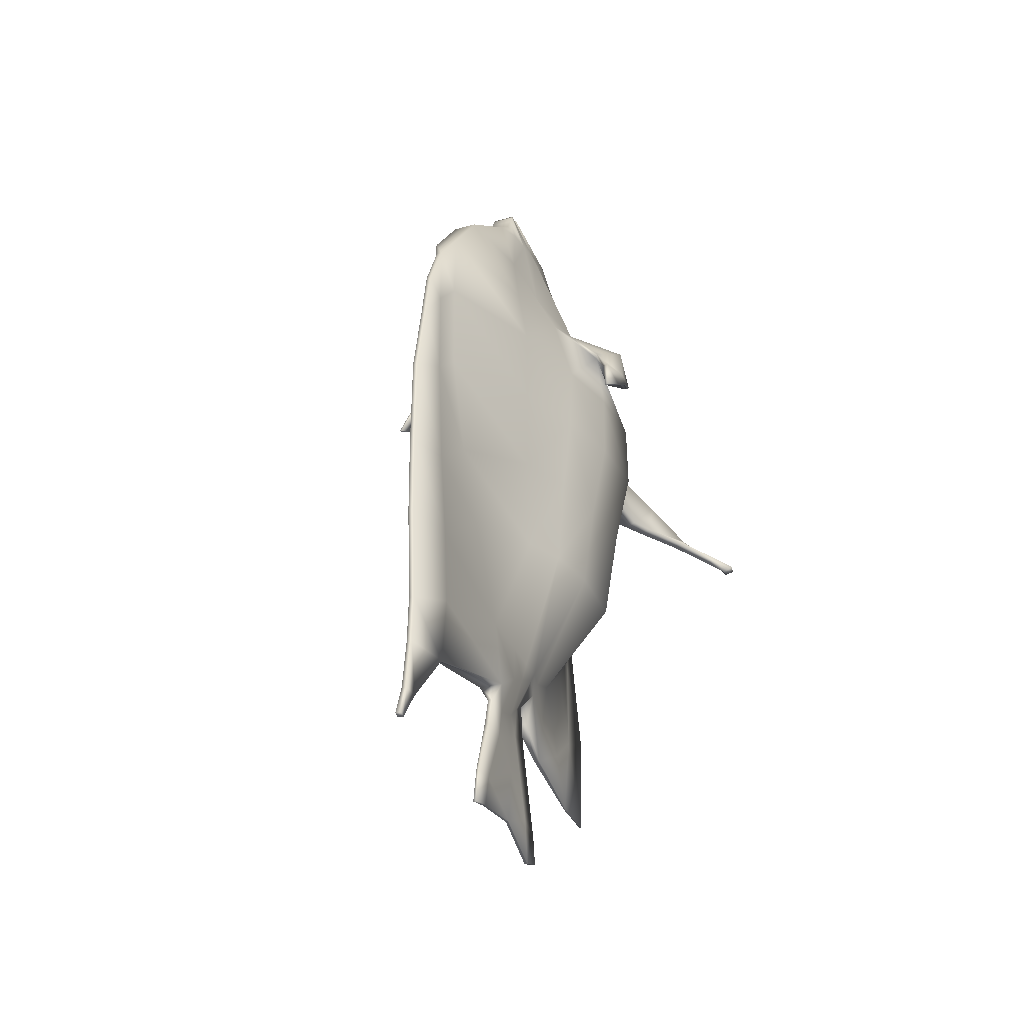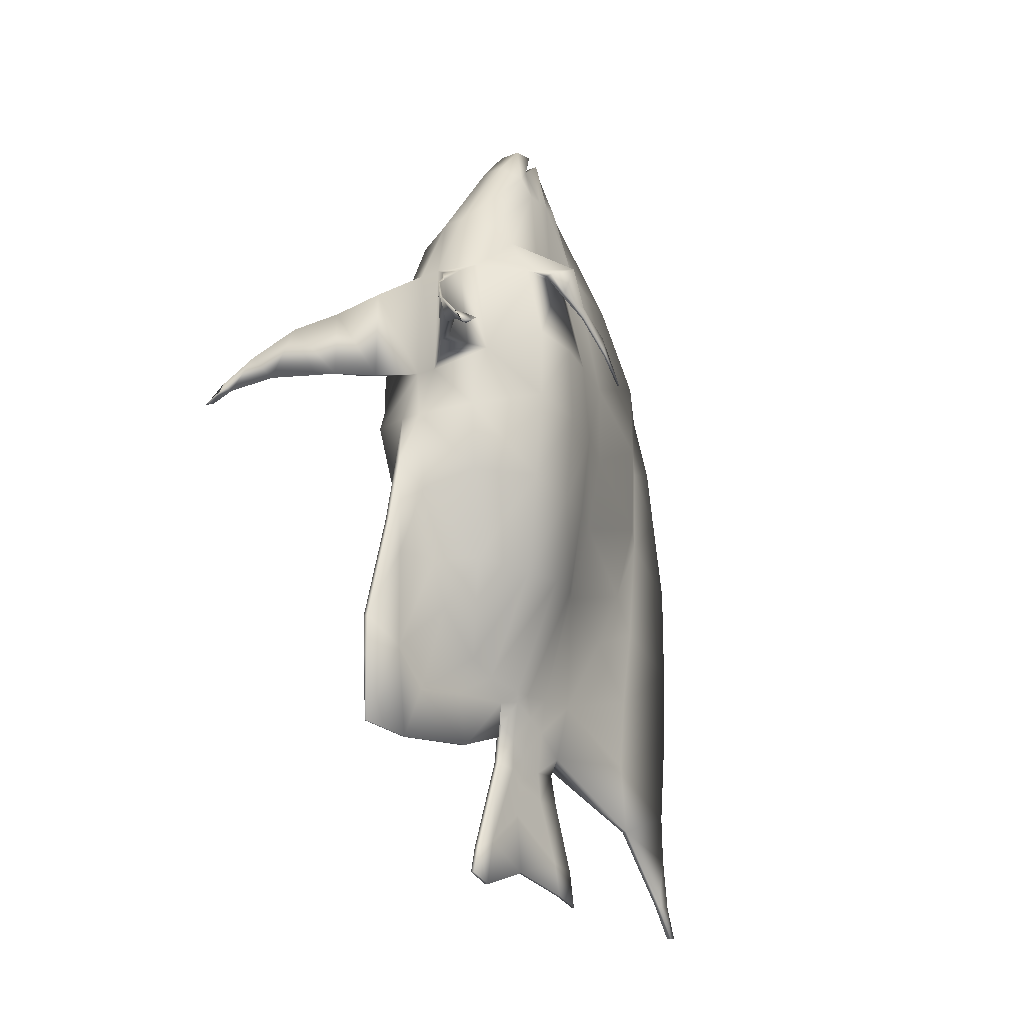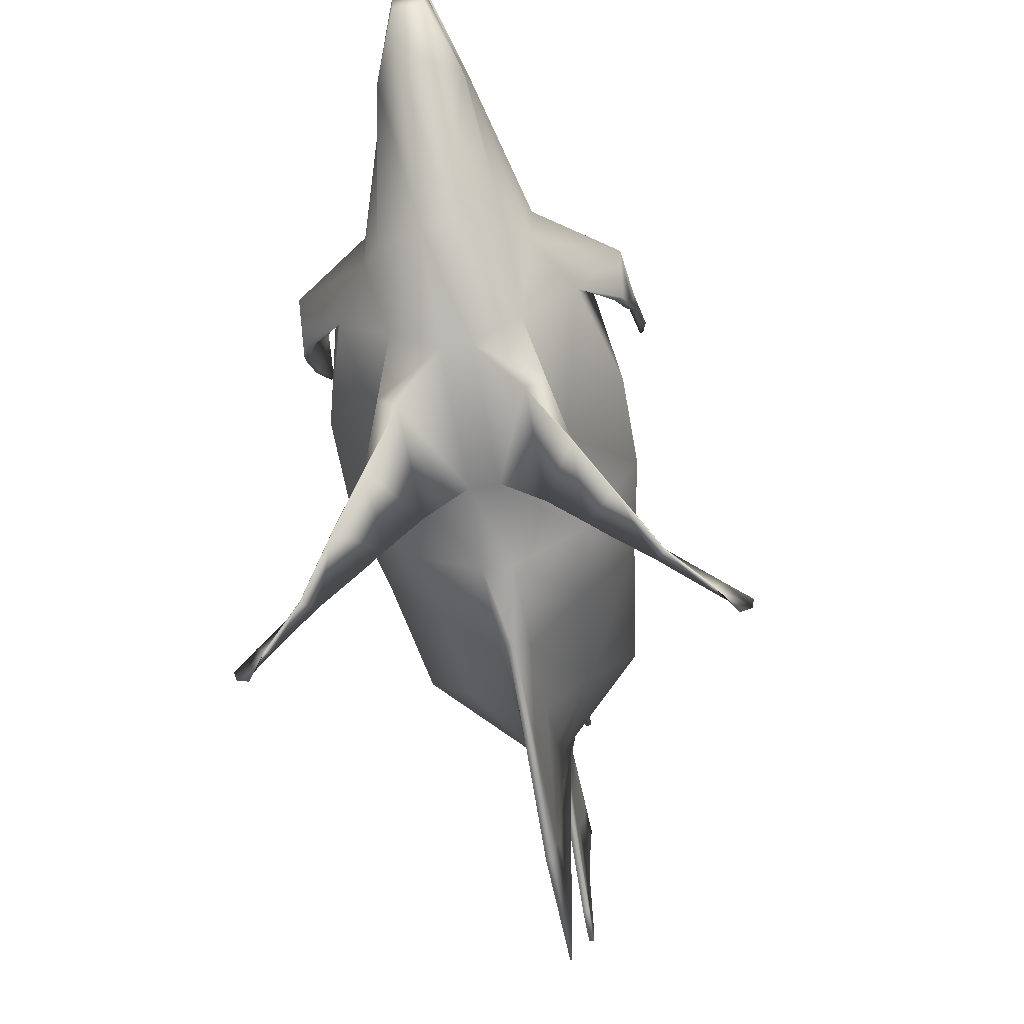
<metadata>
{"format":"obj","ext":"obj","renderer":"f3d","projection":"perspective","resolution":1024,"background":"white","views":[{"elev":-38.1,"azim":-161.0,"up":"+Z"},{"elev":-18.1,"azim":38.0,"up":"+Z"},{"elev":-57.6,"azim":9.8,"up":"+Y"}]}
</metadata>
<code>
g default
v 0.02655 -0.2923 -0.3194
v 0.02655 -0.1852 -0.4218
v 0.109 -0.2685 -0.2031
v 0.02655 -0.3336 -0.2117
v 0.1281 -0.3112 0.005082
v 0.02655 -0.3768 -0.04101
v 0.1471 -0.3422 0.1568
v 0.1471 -0.2888 0.3174
v 0.02655 -0.3428 0.2735
v 0.02655 -0.3959 0.1409
v 0.11 -0.2822 0.5529
v 0.1086 -0.2248 0.6795
v 0.02655 -0.2423 0.7177
v 0.02655 -0.3332 0.5399
v 0.02655 -0.1154 -0.4553
v 0.1883 -0.177 -0.2352
v 0.2212 -0.1879 7.9e-05
v 0.2541 -0.2101 0.1948
v 0.2541 -0.206 0.3597
v 0.2037 -0.1975 0.5412
v 0.1427 -0.1828 0.6376
v 0.0449 -0.03533 -0.4798
v 0.1738 -0.04547 -0.2236
v 0.2042 -0.03982 -0.01452
v 0.2345 -0.05634 0.184
v 0.2345 -0.06499 0.3596
v 0.04031 0.01177 -0.4796
v 0.1395 0.0566 -0.2195
v 0.1625 0.07682 -0.01649
v 0.1856 0.08292 0.1796
v 0.1856 0.06046 0.3646
v 0.1407 0.05709 0.5507
v 0.08813 0.04866 0.6753
v 0.1446 -0.0822 0.6381
v 0.2142 -0.08656 0.5383
v -0.02655 -0.2923 -0.3194
v -0.02655 -0.3336 -0.2117
v -0.109 -0.2685 -0.2031
v -0.02655 -0.1852 -0.4218
v -0.02655 -0.3768 -0.04101
v -0.1281 -0.3112 0.005082
v -0.02655 -0.3428 0.2735
v -0.1471 -0.2888 0.3174
v -0.1471 -0.3422 0.1568
v -0.02655 -0.3959 0.1409
v -0.02655 -0.2423 0.7177
v -0.1086 -0.2248 0.6795
v -0.11 -0.2822 0.5529
v -0.02655 -0.3332 0.5399
v -0.1883 -0.177 -0.2352
v -0.02655 -0.1154 -0.4553
v -0.2212 -0.1879 7.9e-05
v -0.2541 -0.206 0.3597
v -0.2541 -0.2101 0.1948
v -0.141 -0.1828 0.6376
v -0.2021 -0.1975 0.5412
v -0.1738 -0.04547 -0.2236
v -0.0449 -0.03533 -0.4798
v -0.2042 -0.03982 -0.01452
v -0.2345 -0.06499 0.3596
v -0.2345 -0.05634 0.184
v -0.1395 0.0566 -0.2195
v -0.04031 0.01177 -0.4796
v -0.1625 0.07682 -0.01649
v -0.1856 0.06046 0.3646
v -0.1856 0.08292 0.1796
v -0.143 -0.0822 0.6381
v -0.08813 0.04866 0.6753
v -0.1407 0.05709 0.5507
v -0.2126 -0.08656 0.5383
v 0.001582 -0.4012 -0.6437
v 0.001582 -0.5335 -0.6272
v -0.001582 -0.5335 -0.6272
v -0.001582 -0.4012 -0.6437
v 0.005796 -0.5403 -0.3856
v -0.005796 -0.5403 -0.3856
v 0.02655 -0.01087 1.008
v 0.02655 0.0411 1.011
v -0.02655 0.0411 1.011
v -0.02655 -0.01087 1.008
v 0.02655 0.02568 0.9605
v -0.02655 0.02568 0.9605
v 0.02655 0.07183 0.999
v -0.02655 0.07183 0.999
v 0.02655 0.07876 0.9876
v -0.02655 0.07876 0.9876
v 0.02655 0.1629 0.8651
v -0.02655 0.1629 0.8651
v -0.02655 0.1126 0.919
v 0.02655 0.1126 0.919
v 0.005796 0.6336 0.1245
v -0.005796 0.6336 0.1245
v -0.005796 0.6098 0.2592
v 0.005796 0.6098 0.2592
v 0.005796 0.6633 -0.4864
v 0.005796 0.6406 -0.6993
v -0.005796 0.6406 -0.6993
v -0.005796 0.6633 -0.4864
v 0.00344 0.1861 -0.9473
v -0.003439 0.1861 -0.9473
v -0.003439 0.245 -0.9693
v 0.00344 0.245 -0.9693
v 0.003312 -0.09732 -0.9467
v 0.004261 -0.1504 -0.9233
v -0.004261 -0.1504 -0.9233
v -0.003312 -0.09732 -0.9467
v 0.01295 -0.06915 -0.5929
v 0.005796 -0.1838 -0.6282
v -0.005796 -0.1838 -0.6282
v -0.01295 -0.06915 -0.5929
v 0.07226 -0.05157 0.8967
v 0.02655 -0.08119 0.9322
v 0.07226 -0.008036 0.8618
v 0.07226 0.0277 0.859
v 0.04941 0.1182 0.8686
v 0.02655 0.08894 0.9632
v -0.07226 -0.05157 0.8967
v -0.02655 -0.08119 0.9322
v -0.07226 -0.008036 0.8618
v -0.07226 0.0277 0.859
v -0.06083 0.07295 0.8638
v 0.02655 0.376 0.6656
v -0.02655 0.376 0.6656
v 0.0676 0.1794 0.6938
v 0.02655 0.5033 0.4827
v -0.02655 0.5033 0.4827
v 0.3979 -0.6871 0.1829
v 0.3962 -0.6714 0.1836
v 0.4223 -0.6678 0.1916
v 0.419 -0.679 0.1828
v 0.0914 0.211 0.5392
v 0.1178 0.2246 0.3743
v 0.02655 0.5102 0.2993
v -0.419 -0.679 0.1828
v -0.4223 -0.6678 0.1916
v -0.3962 -0.6714 0.1836
v -0.3979 -0.6871 0.1829
v 0.005796 0.6708 -0.0723
v -0.005796 0.6708 -0.0723
v 0.02655 -0.07665 -0.5116
v 0.03875 -0.02669 -0.5031
v -0.03875 -0.02669 -0.5031
v -0.02655 -0.07665 -0.5116
v -0.0357 0.02882 -0.5332
v 0.005796 0.644 -0.8118
v -0.005796 0.644 -0.8118
v 0.03573 0.08599 -0.4792
v 0.03265 0.07721 -0.5618
v 0.02655 0.1491 -0.616
v 0.02655 0.1931 -0.4782
v 0.006043 -0.04859 -0.5587
v 0.009095 -0.005266 -0.5898
v -0.006043 -0.04859 -0.5587
v -0.009095 -0.005266 -0.5898
v -0.008332 0.03251 -0.6283
v -0.02655 0.1491 -0.616
v 0.006043 0.1508 -0.6551
v -0.006043 0.1508 -0.6551
v 0.007569 0.09454 -0.6558
v 0.006043 -0.0608 -0.6525
v 0.006043 -0.004137 -0.6607
v -0.006043 -0.0608 -0.6525
v -0.006043 -0.004137 -0.6607
v -0.006043 0.02321 -0.6911
v 0.006043 0.1706 -0.7307
v -0.006043 0.1706 -0.7307
v 0.006043 0.1056 -0.7242
v 0.006043 -0.1341 -0.8627
v 0.004261 -0.07983 -0.844
v -0.006043 -0.1341 -0.8627
v -0.004261 -0.07983 -0.844
v -0.003786 0.01542 -0.7688
v 0.003312 0.2297 -0.8838
v -0.003312 0.2297 -0.8838
v 0.003312 0.1681 -0.8686
v -0.003376 0.03218 -0.9069
v 0.02655 0.3333 -0.2849
v 0.0907 0.1276 -0.2154
v 0.02655 0.4222 -0.1353
v 0.1042 0.1892 -0.01847
v 0.02655 0.5001 0.07371
v 0.1178 0.2225 0.1753
v -0.0907 0.1276 -0.2154
v -0.02655 0.3333 -0.2849
v -0.02655 0.1931 -0.4782
v -0.03573 0.08599 -0.4792
v -0.1178 0.2225 0.1753
v -0.02655 0.5001 0.07371
v -0.02655 0.4222 -0.1353
v -0.1042 0.1892 -0.01847
v -0.1178 0.2246 0.3743
v -0.02655 0.5102 0.2993
v -0.0914 0.211 0.5392
v -0.0676 0.1794 0.6938
v -0.02655 0.08894 0.9632
v 0.003376 0.03218 -0.9069
v 0.06083 0.07295 0.8638
v -0.04941 0.1182 0.8686
v -0.03265 0.07721 -0.5618
v 0.0357 0.02882 -0.5332
v -0.007569 0.09454 -0.6558
v 0.008332 0.03251 -0.6283
v -0.006043 0.1056 -0.7242
v 0.006043 0.02321 -0.6911
v -0.003312 0.1681 -0.8686
v 0.003786 0.01542 -0.7688
v 0.005796 0.455 -0.5857
v 0.005796 0.474 -0.4121
v 0.005796 0.4748 -0.7543
v -0.005796 0.4748 -0.7543
v -0.005796 0.455 -0.5857
v -0.005796 0.474 -0.4121
v -0.005796 0.5088 -0.2192
v -0.005796 0.5455 0.2484
v -0.005796 0.5384 0.03297
v -0.005796 0.5494 0.4012
v 0.005796 0.5494 0.4012
v 0.005796 0.5455 0.2484
v 0.005796 0.5384 0.03297
v 0.005796 0.5088 -0.2192
v 0.005796 0.6705 -0.2981
v 0.005796 0.6723 -1.011
v -0.005796 0.6723 -1.011
v -0.005796 0.6871 -1.009
v 0.005796 0.6871 -1.009
v -0.005796 0.6705 -0.2981
v 0.005796 -0.4724 -0.1382
v -0.005796 -0.4724 -0.1382
v 0.001582 -0.3446 -0.5225
v 0.005796 -0.2143 -0.5107
v 0.005796 -0.4304 -0.4363
v 0.005796 -0.4322 -0.2077
v 0.005796 -0.4423 0.009248
v -0.005796 -0.4423 0.009248
v -0.005796 -0.4322 -0.2077
v -0.005796 -0.4304 -0.4363
v -0.001582 -0.3446 -0.5225
v -0.005796 -0.2143 -0.5107
v -0.005796 0.6193 -0.9306
v 0.005796 0.6193 -0.9306
v -0.005796 0.6602 -0.9337
v 0.005796 0.6602 -0.9337
v 0.105 -0.4066 0.4863
v 0.139 -0.3827 0.4909
v 0.1039 -0.4112 0.2688
v 0.1693 -0.3894 0.2898
v -0.139 -0.3827 0.4909
v -0.105 -0.4066 0.4863
v -0.1693 -0.3894 0.2898
v -0.1039 -0.4112 0.2688
v 0.1696 -0.4852 0.423
v 0.1687 -0.4771 0.4229
v 0.168 -0.4874 0.2646
v 0.194 -0.4838 0.2725
v -0.1687 -0.4771 0.4229
v -0.1696 -0.4852 0.423
v -0.194 -0.4838 0.2725
v -0.168 -0.4874 0.2646
v 0.2287 -0.5715 0.3684
v 0.2279 -0.5634 0.3683
v 0.2026 -0.523 0.2576
v 0.2259 -0.5194 0.2655
v -0.2279 -0.5634 0.3683
v -0.2287 -0.5715 0.3684
v -0.2259 -0.5194 0.2655
v -0.2026 -0.523 0.2576
v 0.2964 -0.6424 0.2872
v 0.2956 -0.6343 0.2871
v 0.2764 -0.5969 0.2452
v 0.3008 -0.5933 0.2531
v -0.2956 -0.6343 0.2871
v -0.2964 -0.6424 0.2872
v -0.3008 -0.5933 0.2531
v -0.2764 -0.5969 0.2452
v 0.3649 -0.6732 0.2244
v 0.3641 -0.6651 0.2244
v 0.3541 -0.6546 0.2114
v 0.3795 -0.651 0.2193
v -0.3641 -0.6651 0.2244
v -0.3649 -0.6732 0.2244
v -0.3795 -0.651 0.2193
v -0.3541 -0.6546 0.2114
v -0.2546 -0.1964 0.5086
v -0.2747 -0.1089 0.5535
v -0.2699 -0.1964 0.5106
v -0.2211 -0.0612 0.5313
v -0.2877 -0.003086 0.3513
v -0.2936 -0.003086 0.3513
v -0.2835 0.06878 0.2942
v -0.2776 0.06878 0.2942
v -0.2733 -0.08202 0.4529
v -0.26 0.01717 0.4091
v -0.2801 -0.1573 0.4707
v -0.2695 -0.1573 0.4697
v -0.2841 -0.08202 0.4539
v -0.2706 0.01717 0.4101
v -0.2844 -0.08978 0.4229
v -0.2903 -0.08978 0.4229
v 0.2615 -0.1964 0.5086
v 0.2768 -0.1964 0.5106
v 0.2816 -0.1089 0.5535
v 0.228 -0.0612 0.5313
v 0.2946 -0.003086 0.3513
v 0.2845 0.06878 0.2942
v 0.2904 0.06878 0.2942
v 0.3005 -0.003086 0.3513
v 0.2669 0.01717 0.4091
v 0.2802 -0.08202 0.4529
v 0.2764 -0.1573 0.4697
v 0.287 -0.1573 0.4707
v 0.291 -0.08202 0.4539
v 0.2775 0.01717 0.4101
v 0.2913 -0.08978 0.4229
v 0.2972 -0.08978 0.4229
g TropicalFish15
f 2 3 1
f 1 3 4
f 4 3 6
f 6 3 5
f 8 9 7
f 7 9 10
f 12 13 11
f 11 13 14
f 15 16 2
f 2 16 3
f 16 17 3
f 3 17 5
f 19 8 18
f 18 8 7
f 20 21 11
f 11 21 12
f 22 23 15
f 15 23 16
f 23 24 16
f 16 24 17
f 25 26 18
f 18 26 19
f 27 28 22
f 22 28 23
f 29 24 28
f 28 24 23
f 30 31 25
f 25 31 26
f 33 34 32
f 32 34 35
f 37 38 36
f 36 38 39
f 37 40 38
f 38 40 41
f 43 44 42
f 42 44 45
f 47 48 46
f 46 48 49
f 38 50 39
f 39 50 51
f 41 52 38
f 38 52 50
f 53 54 43
f 43 54 44
f 47 55 48
f 48 55 56
f 50 57 51
f 51 57 58
f 52 59 50
f 50 59 57
f 53 60 54
f 54 60 61
f 57 62 58
f 58 62 63
f 64 62 59
f 59 62 57
f 60 65 61
f 61 65 66
f 68 69 67
f 67 69 70
f 71 72 74
f 74 72 73
f 75 76 72
f 72 76 73
f 9 42 10
f 10 42 45
f 13 46 14
f 14 46 49
f 77 78 80
f 80 78 79
f 78 81 79
f 79 81 82
f 81 83 82
f 82 83 84
f 85 86 83
f 83 86 84
f 87 88 90
f 90 88 89
f 91 92 94
f 94 92 93
f 95 96 98
f 98 96 97
f 99 100 102
f 102 100 101
f 103 104 106
f 106 104 105
f 107 108 110
f 110 108 109
f 108 71 109
f 109 71 74
f 78 77 111
f 111 77 112
f 78 111 81
f 81 111 113
f 83 81 114
f 114 81 113
f 87 90 115
f 115 90 116
f 79 117 80
f 80 117 118
f 79 82 117
f 117 82 119
f 84 120 82
f 82 120 119
f 120 84 121
f 121 84 86
f 77 80 112
f 112 80 118
f 122 123 87
f 87 123 88
f 12 111 13
f 13 111 112
f 111 12 113
f 113 12 21
f 114 113 34
f 34 113 21
f 115 124 87
f 87 124 122
f 47 46 117
f 117 46 118
f 117 119 47
f 47 119 55
f 55 119 67
f 67 119 120
f 121 68 120
f 120 68 67
f 112 118 13
f 13 118 46
f 125 126 122
f 122 126 123
f 127 128 130
f 130 128 129
f 19 20 8
f 8 20 11
f 26 35 19
f 19 35 20
f 131 132 125
f 125 132 133
f 135 136 134
f 134 136 137
f 48 56 43
f 43 56 53
f 56 70 53
f 53 70 60
f 60 70 65
f 65 70 69
f 14 49 9
f 9 49 42
f 138 139 91
f 91 139 92
f 15 140 22
f 22 140 141
f 51 58 143
f 143 58 142
f 58 63 142
f 142 63 144
f 97 96 146
f 146 96 145
f 147 148 150
f 150 148 149
f 140 151 141
f 141 151 152
f 140 143 151
f 151 143 153
f 143 142 153
f 153 142 154
f 155 154 144
f 144 154 142
f 156 149 158
f 158 149 157
f 148 159 149
f 149 159 157
f 151 160 152
f 152 160 161
f 151 153 160
f 160 153 162
f 153 154 162
f 162 154 163
f 164 163 155
f 155 163 154
f 158 157 166
f 166 157 165
f 159 167 157
f 157 167 165
f 161 160 169
f 169 160 168
f 160 162 168
f 168 162 170
f 163 171 162
f 162 171 170
f 164 172 163
f 163 172 171
f 166 165 174
f 174 165 173
f 167 175 165
f 165 175 173
f 169 168 103
f 103 168 104
f 168 170 104
f 104 170 105
f 171 106 170
f 170 106 105
f 172 176 171
f 171 176 106
f 174 173 101
f 101 173 102
f 175 99 173
f 173 99 102
f 177 178 150
f 150 178 147
f 177 179 178
f 178 179 180
f 181 133 182
f 182 133 132
f 125 122 131
f 131 122 124
f 184 185 183
f 183 185 186
f 187 188 190
f 190 188 189
f 191 192 187
f 187 192 188
f 126 193 123
f 123 193 194
f 90 89 116
f 116 89 195
f 196 176 99
f 99 176 100
f 85 197 116
f 116 197 115
f 195 89 198
f 198 89 88
f 33 124 197
f 197 124 115
f 123 194 88
f 88 194 198
f 131 32 132
f 132 32 31
f 192 191 126
f 126 191 193
f 186 185 199
f 199 185 156
f 27 200 147
f 147 200 148
f 158 201 156
f 156 201 199
f 200 202 148
f 148 202 159
f 166 203 158
f 158 203 201
f 202 204 159
f 159 204 167
f 174 205 166
f 166 205 203
f 204 206 167
f 167 206 175
f 101 100 174
f 174 100 205
f 206 196 175
f 175 196 99
f 177 150 208
f 208 150 207
f 150 149 207
f 207 149 209
f 149 156 209
f 209 156 210
f 185 211 156
f 156 211 210
f 184 212 185
f 185 212 211
f 189 213 184
f 184 213 212
f 192 214 188
f 188 214 215
f 126 216 192
f 192 216 214
f 126 125 216
f 216 125 217
f 125 133 217
f 217 133 218
f 133 181 218
f 218 181 219
f 220 219 179
f 179 219 181
f 218 219 91
f 91 219 138
f 221 138 220
f 220 138 219
f 208 207 95
f 95 207 96
f 207 209 96
f 96 209 145
f 222 223 225
f 225 223 224
f 146 210 97
f 97 210 211
f 212 98 211
f 211 98 97
f 213 226 212
f 212 226 98
f 214 92 215
f 215 92 139
f 139 138 226
f 226 138 221
f 7 10 5
f 5 10 6
f 18 7 17
f 17 7 5
f 24 25 17
f 17 25 18
f 182 30 180
f 180 30 29
f 40 45 41
f 41 45 44
f 41 44 52
f 52 44 54
f 54 61 52
f 52 61 59
f 61 66 59
f 59 66 64
f 227 228 75
f 75 228 76
f 95 98 221
f 221 98 226
f 179 181 180
f 180 181 182
f 184 183 189
f 189 183 190
f 188 215 189
f 189 215 213
f 179 177 220
f 220 177 208
f 95 221 208
f 208 221 220
f 215 139 213
f 213 139 226
f 216 93 214
f 214 93 92
f 216 217 93
f 93 217 94
f 217 218 94
f 94 218 91
f 1 229 2
f 2 229 230
f 4 231 1
f 1 231 229
f 6 232 4
f 4 232 231
f 10 233 6
f 6 233 232
f 10 45 233
f 233 45 234
f 45 40 234
f 234 40 235
f 40 37 235
f 235 37 236
f 37 36 236
f 236 36 237
f 36 39 237
f 237 39 238
f 39 51 238
f 238 51 143
f 2 230 15
f 15 230 140
f 178 28 147
f 147 28 27
f 180 29 178
f 178 29 28
f 182 132 30
f 30 132 31
f 131 124 32
f 32 124 33
f 183 186 62
f 62 186 63
f 190 183 64
f 64 183 62
f 65 191 66
f 66 191 187
f 68 194 69
f 69 194 193
f 116 195 85
f 85 195 86
f 198 121 195
f 195 121 86
f 198 194 121
f 121 194 68
f 193 191 69
f 69 191 65
f 199 144 186
f 186 144 63
f 201 155 199
f 199 155 144
f 203 164 201
f 201 164 155
f 205 172 203
f 203 172 164
f 100 176 205
f 205 176 172
f 103 106 196
f 196 106 176
f 85 83 197
f 197 83 114
f 34 33 114
f 114 33 197
f 32 35 31
f 31 35 26
f 22 141 27
f 27 141 200
f 141 152 200
f 200 152 202
f 152 161 202
f 202 161 204
f 169 206 161
f 161 206 204
f 206 169 196
f 196 169 103
f 25 24 30
f 30 24 29
f 187 190 66
f 66 190 64
f 209 210 240
f 240 210 239
f 210 146 239
f 239 146 241
f 146 145 241
f 241 145 242
f 209 240 145
f 145 240 242
f 240 239 222
f 222 239 223
f 239 241 223
f 223 241 224
f 241 242 224
f 224 242 225
f 240 222 242
f 242 222 225
f 230 229 108
f 108 229 71
f 229 231 71
f 71 231 72
f 232 75 231
f 231 75 72
f 233 227 232
f 232 227 75
f 233 234 227
f 227 234 228
f 234 235 228
f 228 235 76
f 235 236 76
f 76 236 73
f 237 74 236
f 236 74 73
f 238 109 237
f 237 109 74
f 238 143 109
f 109 143 110
f 143 140 110
f 110 140 107
f 230 108 140
f 140 108 107
f 11 14 244
f 244 14 243
f 14 9 243
f 243 9 245
f 9 8 245
f 245 8 246
f 11 244 8
f 8 244 246
f 48 247 49
f 49 247 248
f 48 43 247
f 247 43 249
f 42 250 43
f 43 250 249
f 49 248 42
f 42 248 250
f 244 243 252
f 252 243 251
f 243 245 251
f 251 245 253
f 245 246 253
f 253 246 254
f 244 252 246
f 246 252 254
f 247 255 248
f 248 255 256
f 247 249 255
f 255 249 257
f 250 258 249
f 249 258 257
f 248 256 250
f 250 256 258
f 252 251 260
f 260 251 259
f 251 253 259
f 259 253 261
f 253 254 261
f 261 254 262
f 252 260 254
f 254 260 262
f 255 263 256
f 256 263 264
f 255 257 263
f 263 257 265
f 258 266 257
f 257 266 265
f 256 264 258
f 258 264 266
f 260 259 268
f 268 259 267
f 261 269 259
f 259 269 267
f 261 262 269
f 269 262 270
f 260 268 262
f 262 268 270
f 263 271 264
f 264 271 272
f 263 265 271
f 271 265 273
f 266 274 265
f 265 274 273
f 266 264 274
f 274 264 272
f 268 267 276
f 276 267 275
f 269 277 267
f 267 277 275
f 269 270 277
f 277 270 278
f 268 276 270
f 270 276 278
f 271 279 272
f 272 279 280
f 271 273 279
f 279 273 281
f 274 282 273
f 273 282 281
f 274 272 282
f 282 272 280
f 275 127 276
f 276 127 130
f 277 128 275
f 275 128 127
f 277 278 128
f 128 278 129
f 276 130 278
f 278 130 129
f 280 279 137
f 137 279 134
f 279 281 134
f 134 281 135
f 282 136 281
f 281 136 135
f 282 280 136
f 136 280 137
f 283 70 56
f 55 284 56
f 56 284 285
f 283 56 285
f 70 286 67
f 288 289 287
f 287 289 290
f 70 291 292
f 293 294 285
f 285 294 283
f 295 293 284
f 284 293 285
f 70 292 286
f 286 292 296
f 286 284 67
f 67 284 55
f 297 298 287
f 287 298 288
f 283 294 70
f 70 294 291
f 296 295 286
f 286 295 284
f 299 20 35
f 300 301 20
f 20 301 21
f 299 300 20
f 34 302 35
f 304 305 303
f 303 305 306
f 307 308 35
f 310 300 309
f 309 300 299
f 311 301 310
f 310 301 300
f 312 307 302
f 302 307 35
f 21 301 34
f 34 301 302
f 313 303 314
f 314 303 306
f 308 309 35
f 35 309 299
f 312 302 311
f 311 302 301
f 290 292 287
f 287 292 291
f 298 297 293
f 293 297 294
f 288 298 295
f 295 298 293
f 289 296 290
f 290 296 292
f 287 291 297
f 297 291 294
f 289 288 296
f 296 288 295
f 304 303 307
f 307 303 308
f 314 310 313
f 313 310 309
f 306 311 314
f 314 311 310
f 305 304 312
f 312 304 307
f 303 313 308
f 308 313 309
f 305 312 306
f 306 312 311

</code>
